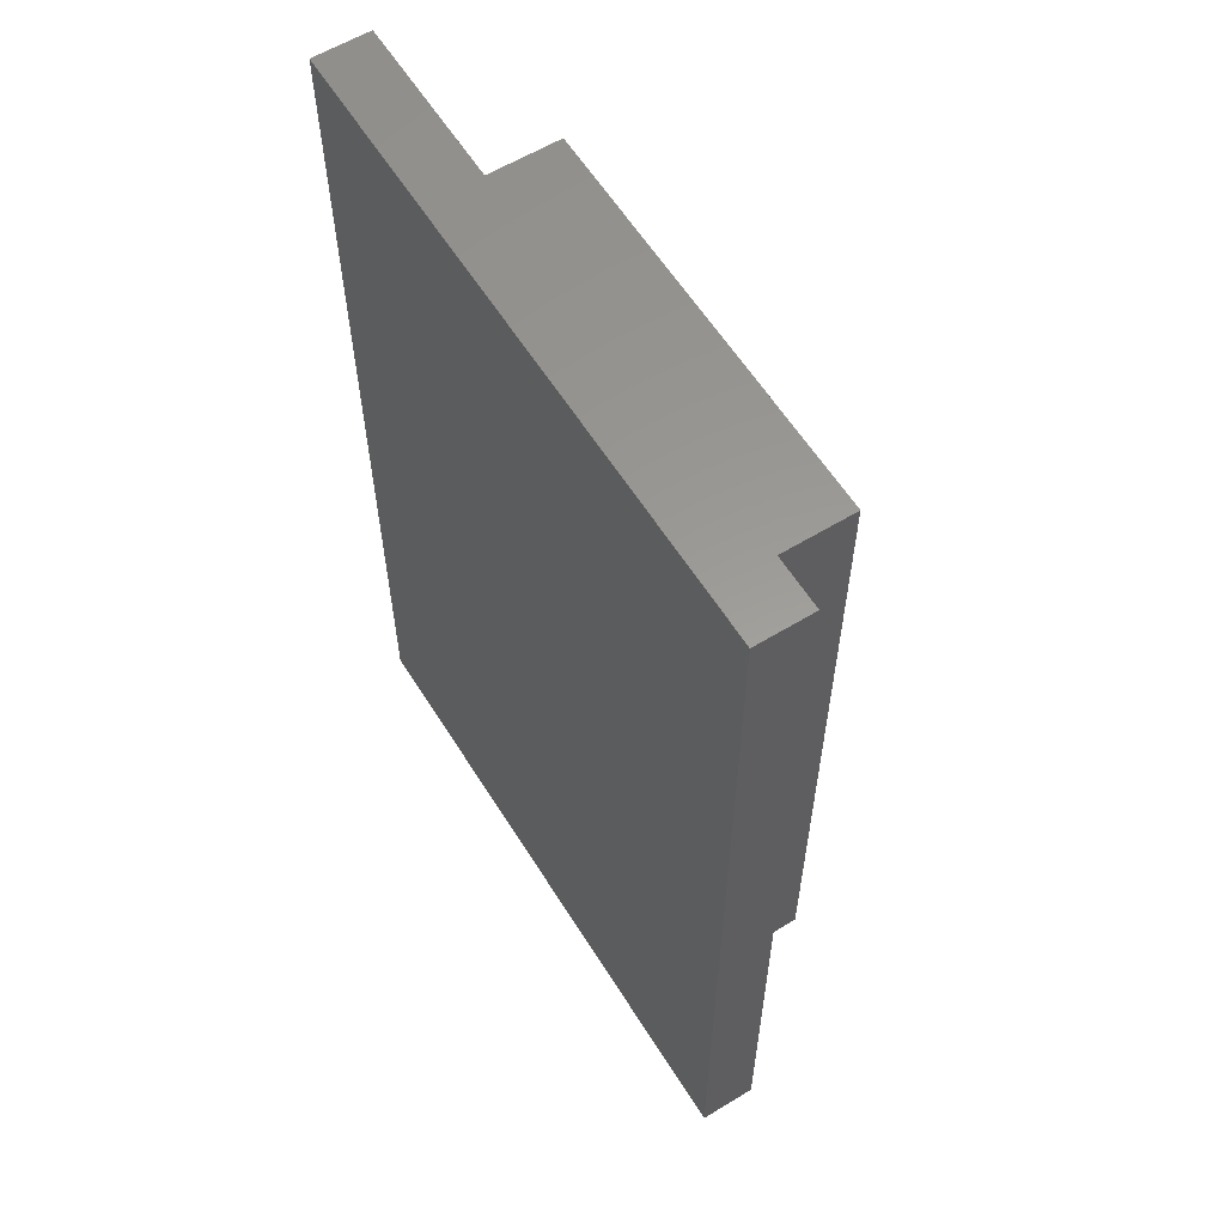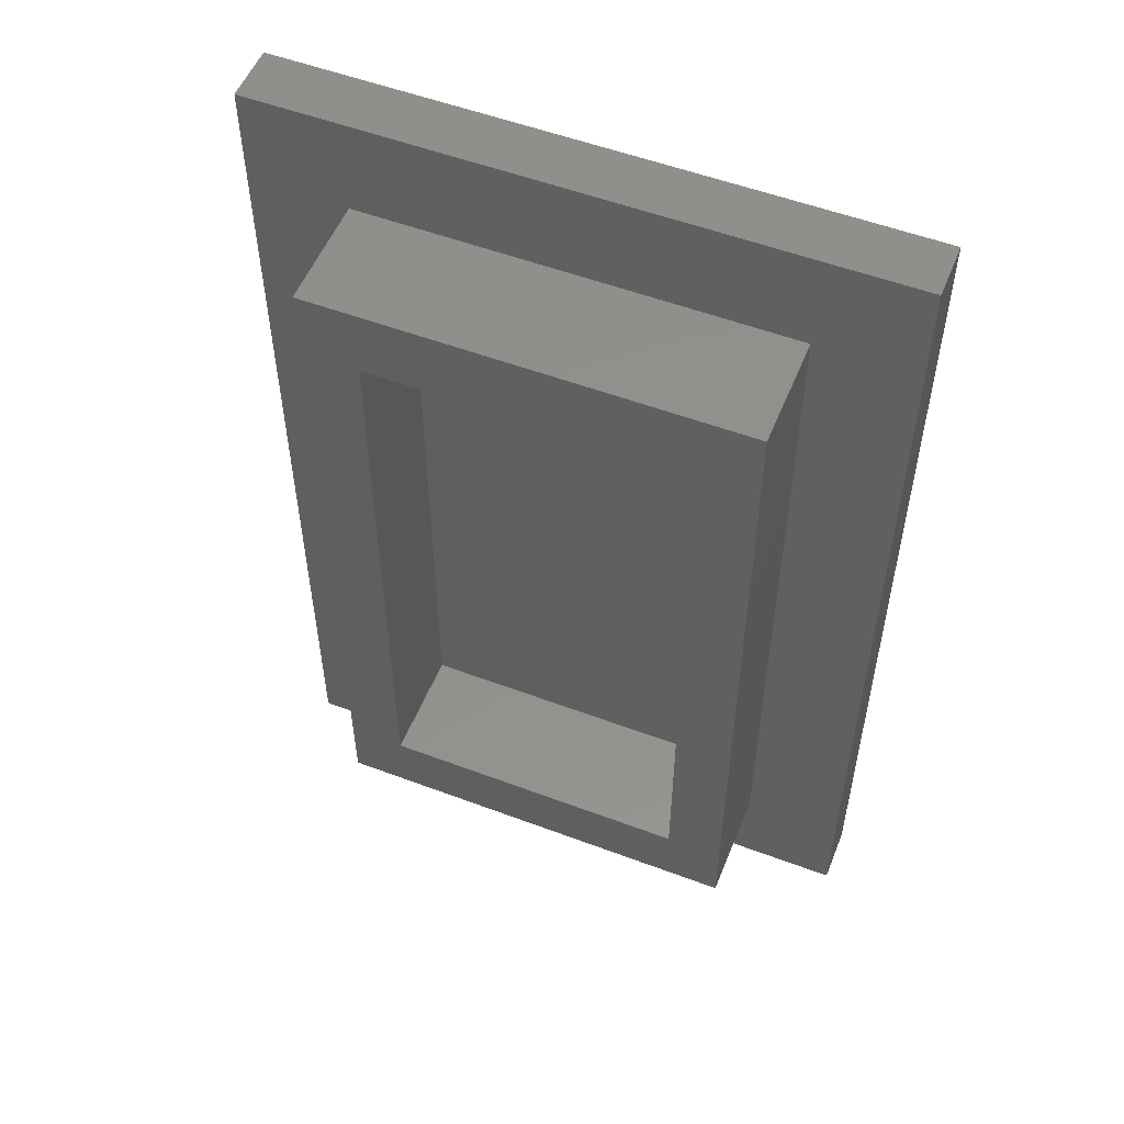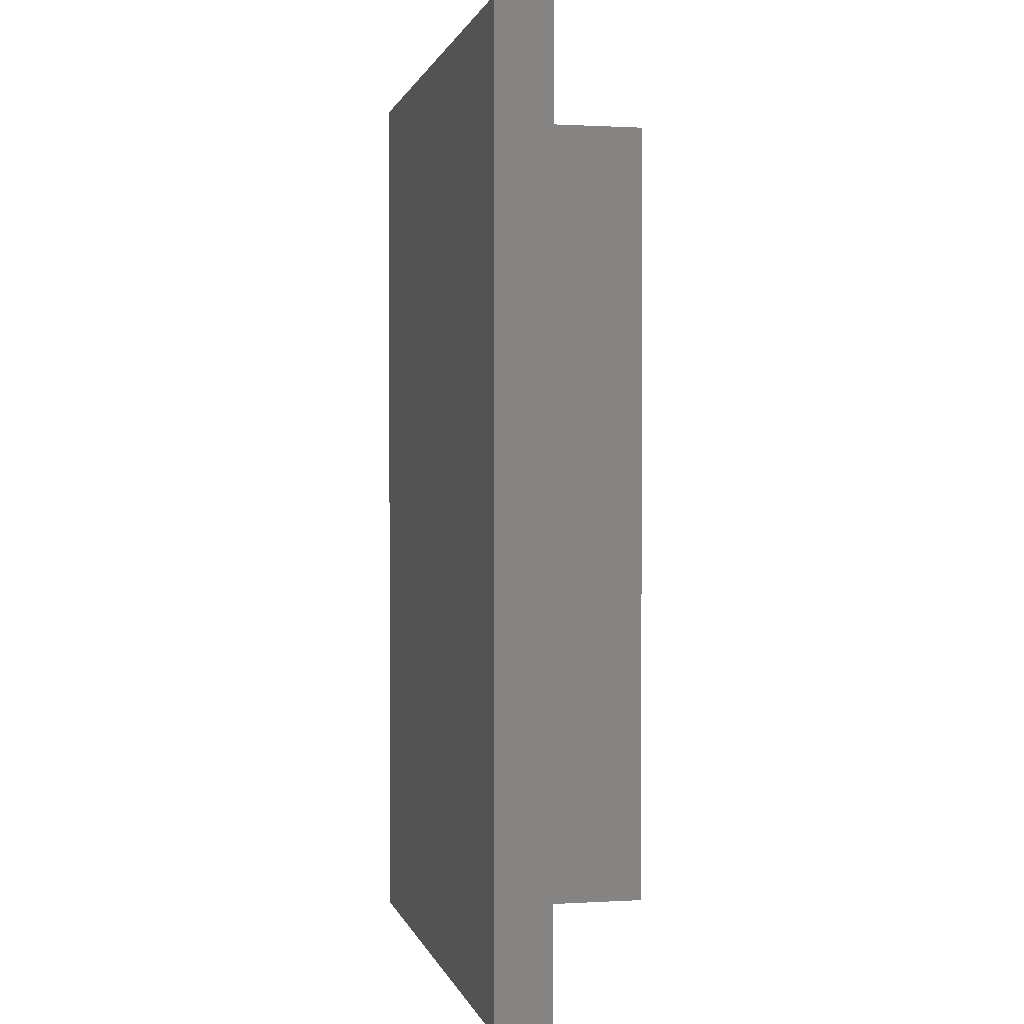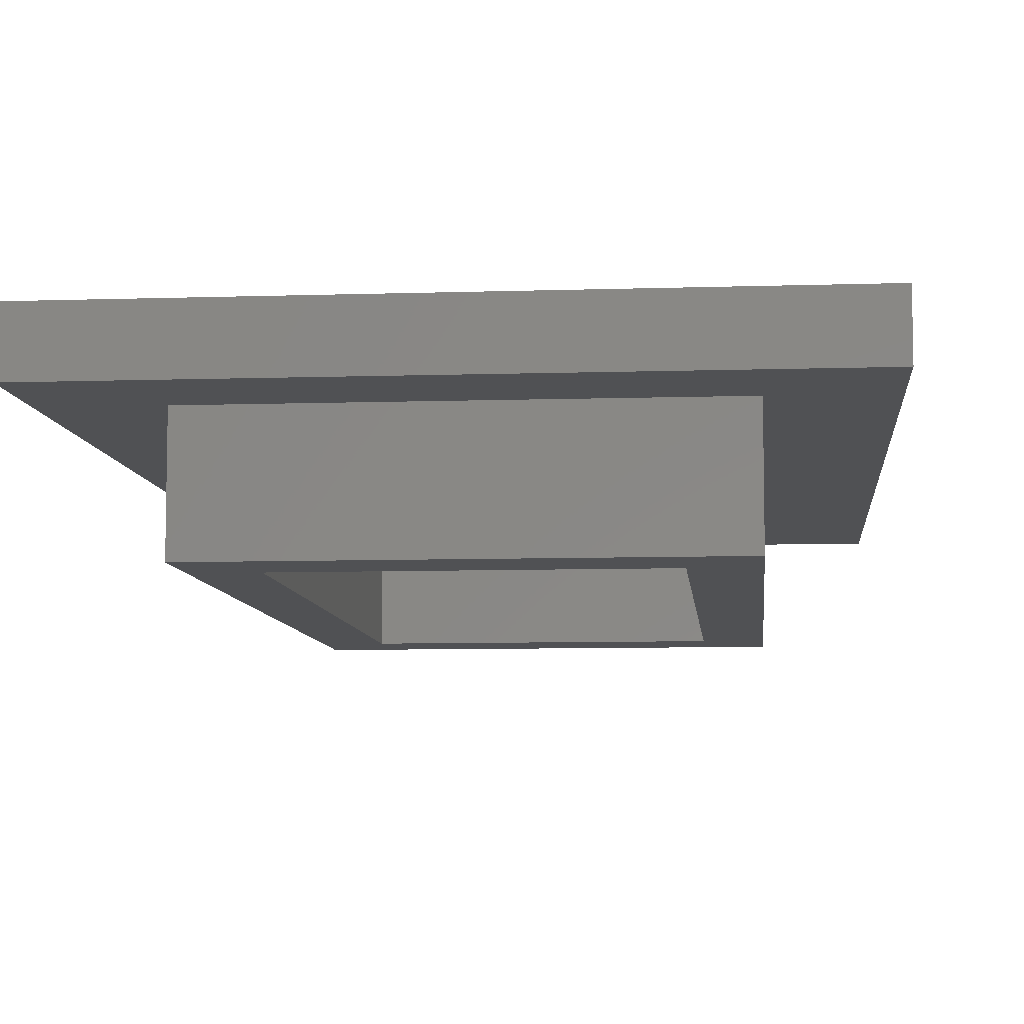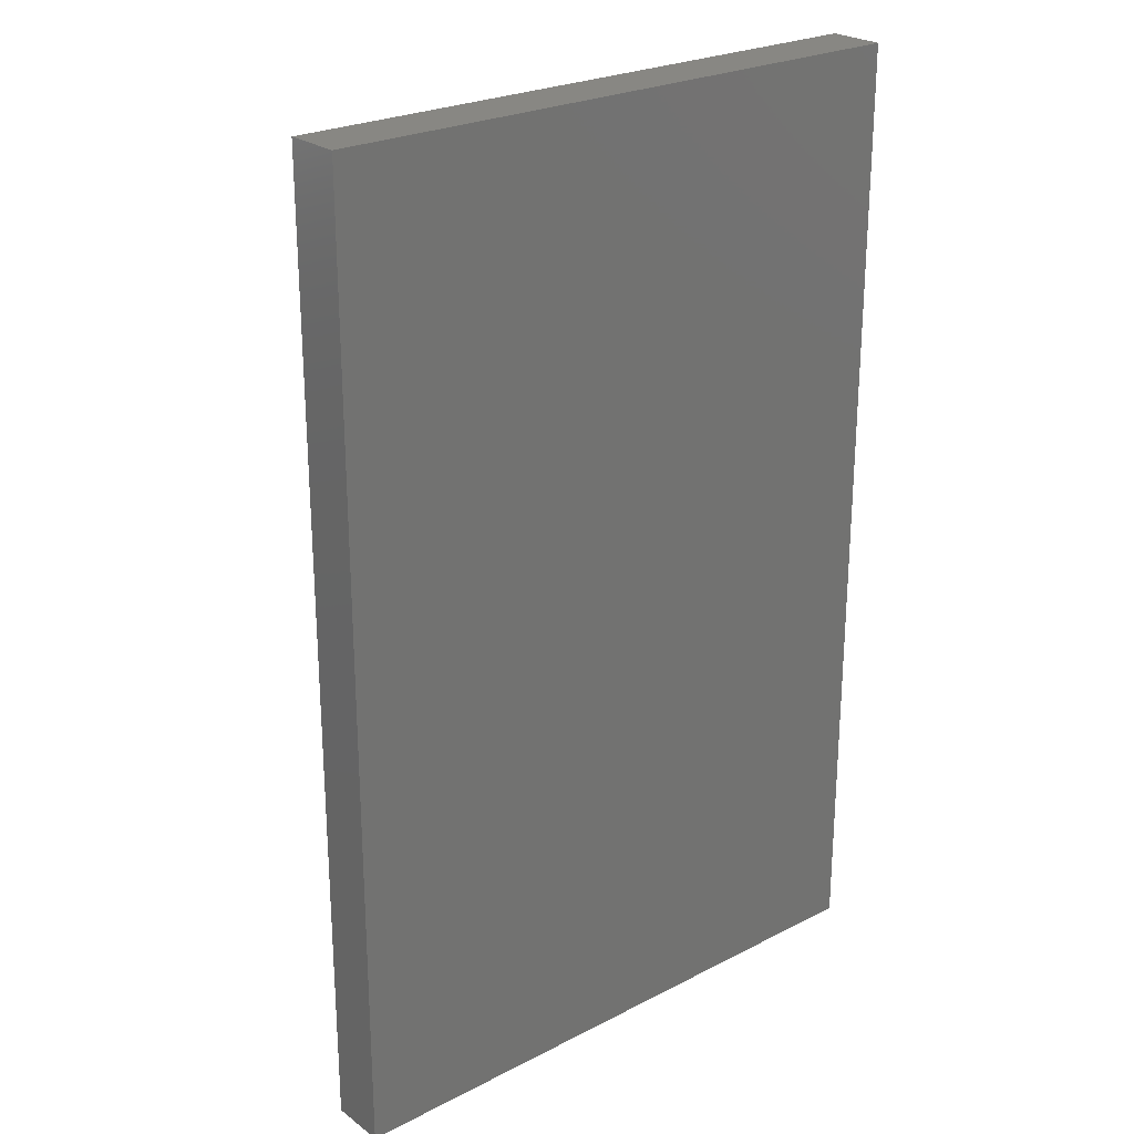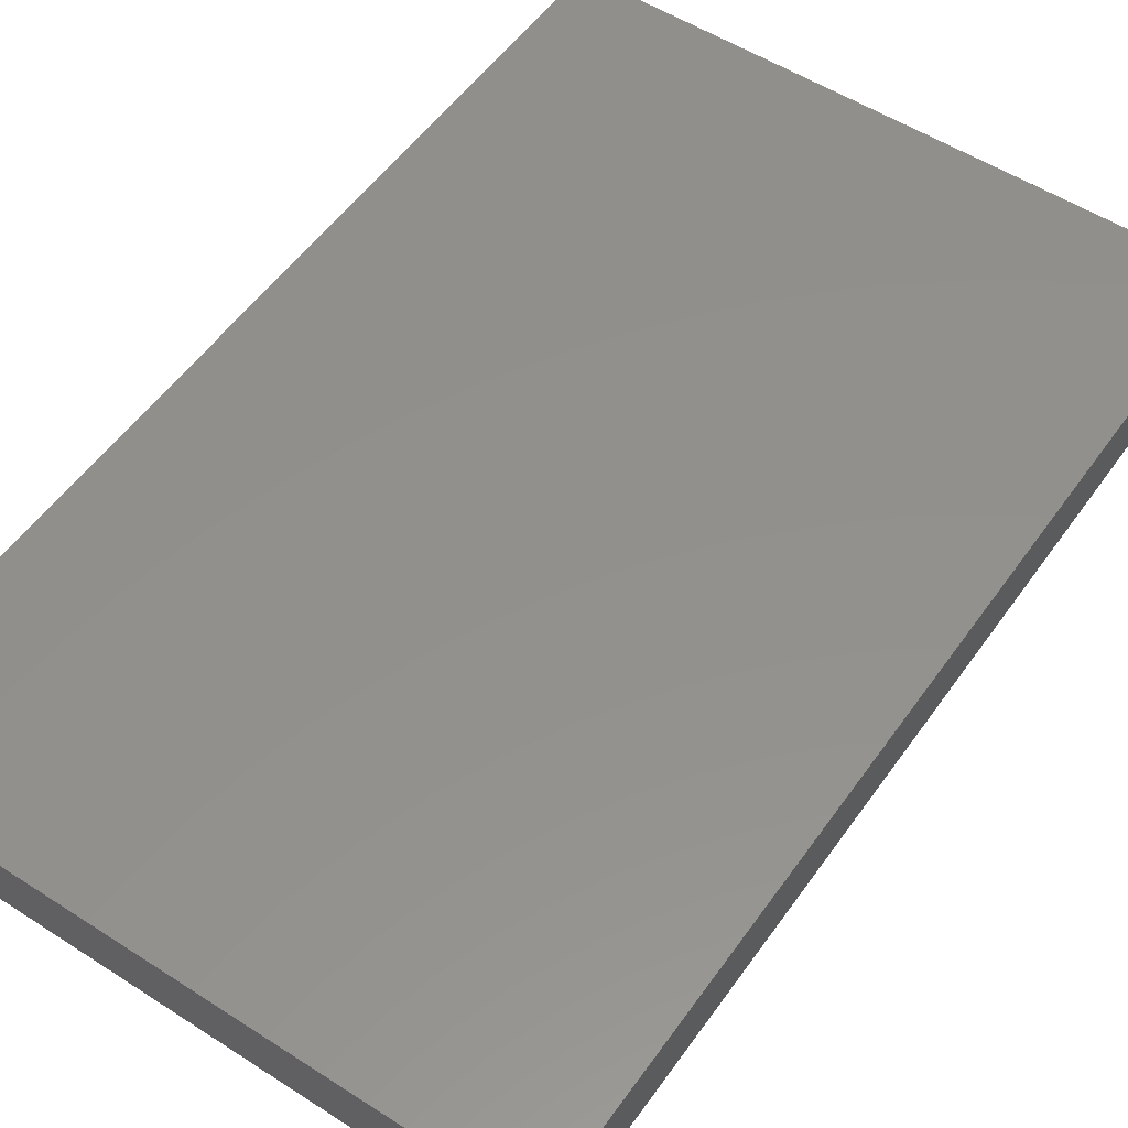
<metadata>
{"format":"stl","ext":"stl","renderer":"f3d","projection":"perspective","resolution":1024,"background":"white","views":[{"elev":59.7,"azim":58.1,"up":"+Y"},{"elev":54.0,"azim":-158.2,"up":"+Y"},{"elev":0.9,"azim":77.7,"up":"+Y"},{"elev":-7.7,"azim":-174.7,"up":"+Z"},{"elev":24.7,"azim":-40.0,"up":"+Y"},{"elev":53.7,"azim":34.5,"up":"+Z"}]}
</metadata>
<code>
# stl→obj: 24 verts, 44 faces
v 15 0 4
v 15 27 0
v 15 27 4
v 15 0 0
v -3.5 30.5 6
v 18.5 -3.5 6
v 18.5 30.5 6
v -3.5 -3.5 6
v 13 2.5 0
v 2 2.5 0
v 0 0 0
v 2 24.5 0
v 13 24.5 0
v 0 27 0
v 0 27 4
v 0 0 4
v 18.5 30.5 4
v 18.5 -3.5 4
v -3.5 -3.5 4
v -3.5 30.5 4
v 13 24.5 3.999
v 13 2.5 3.999
v 2 2.5 3.999
v 2 24.5 3.999
f 1 2 3
f 2 1 4
f 5 6 7
f 6 5 8
f 4 9 2
f 4 10 9
f 10 11 12
f 11 10 4
f 13 2 9
f 12 2 13
f 12 14 2
f 14 12 11
f 11 15 14
f 15 11 16
f 2 15 3
f 15 2 14
f 11 1 16
f 1 11 4
f 6 17 7
f 17 6 18
f 18 1 17
f 18 16 1
f 16 19 15
f 19 16 18
f 3 17 1
f 15 17 3
f 15 20 17
f 20 15 19
f 19 5 20
f 5 19 8
f 17 5 7
f 5 17 20
f 19 6 8
f 6 19 18
f 9 21 13
f 21 9 22
f 23 21 22
f 21 23 24
f 23 12 24
f 12 23 10
f 12 21 24
f 21 12 13
f 9 23 22
f 23 9 10

</code>
